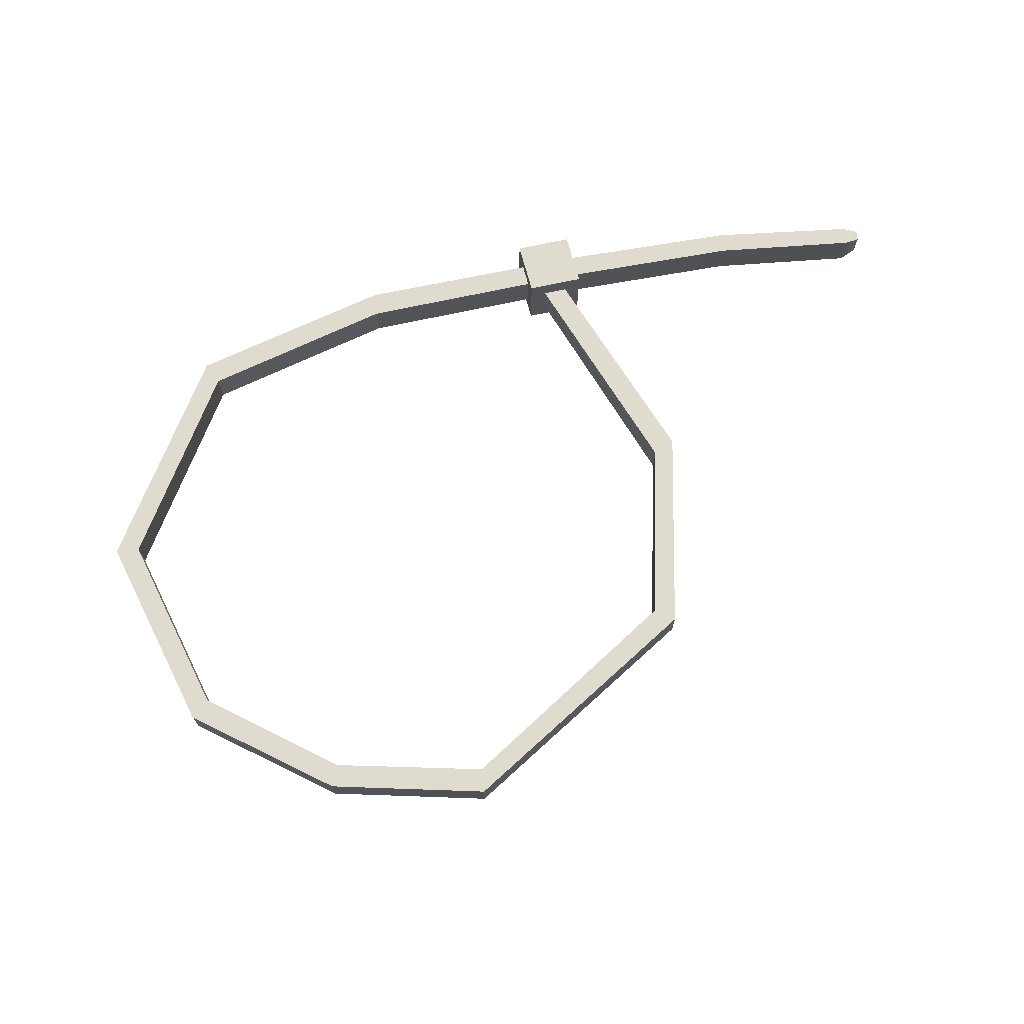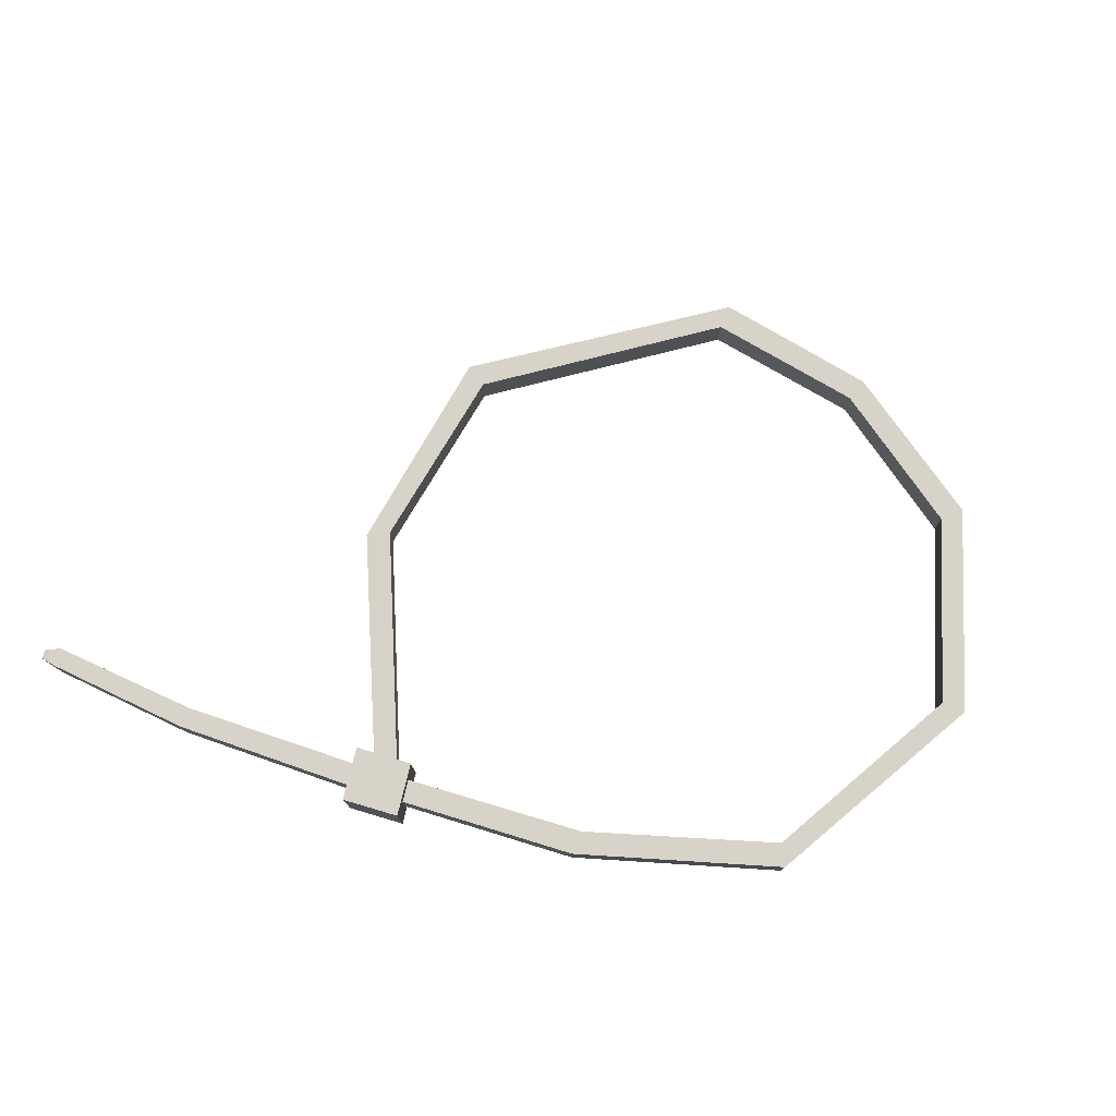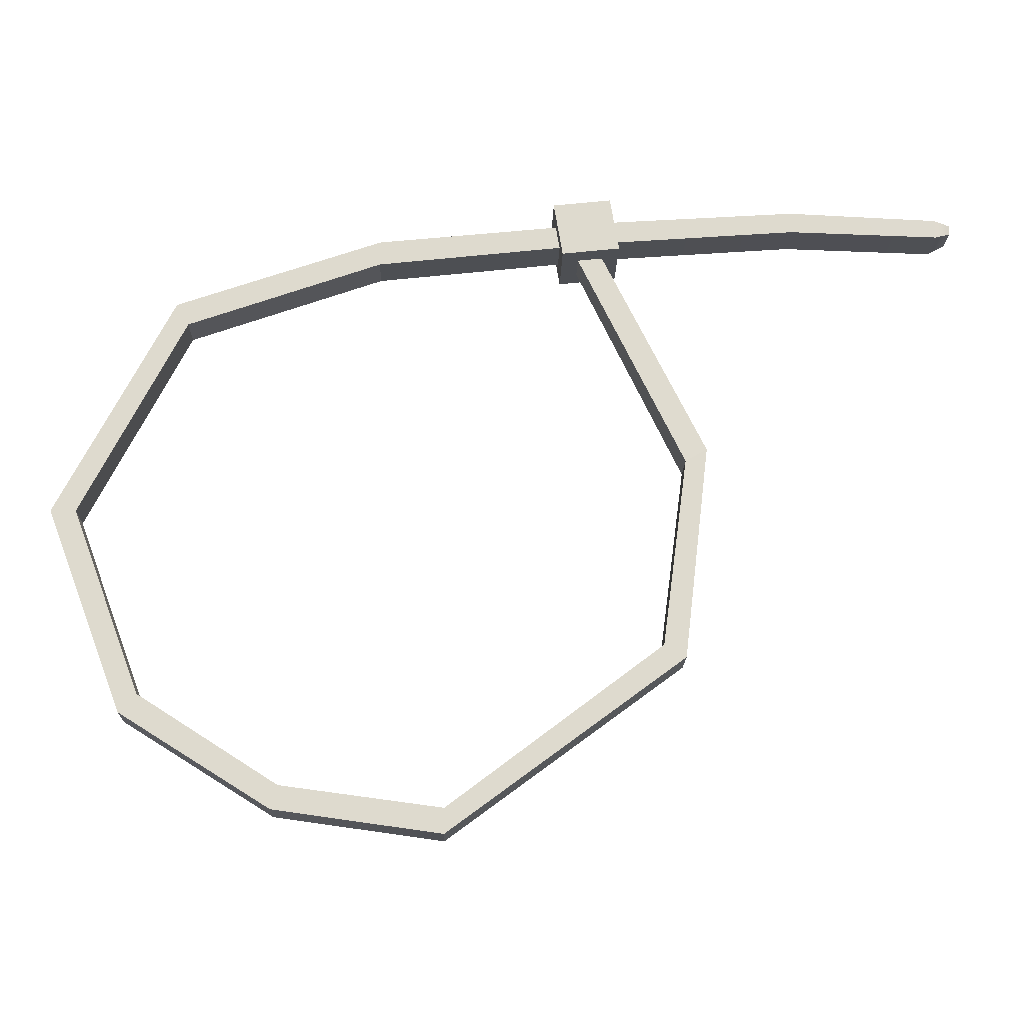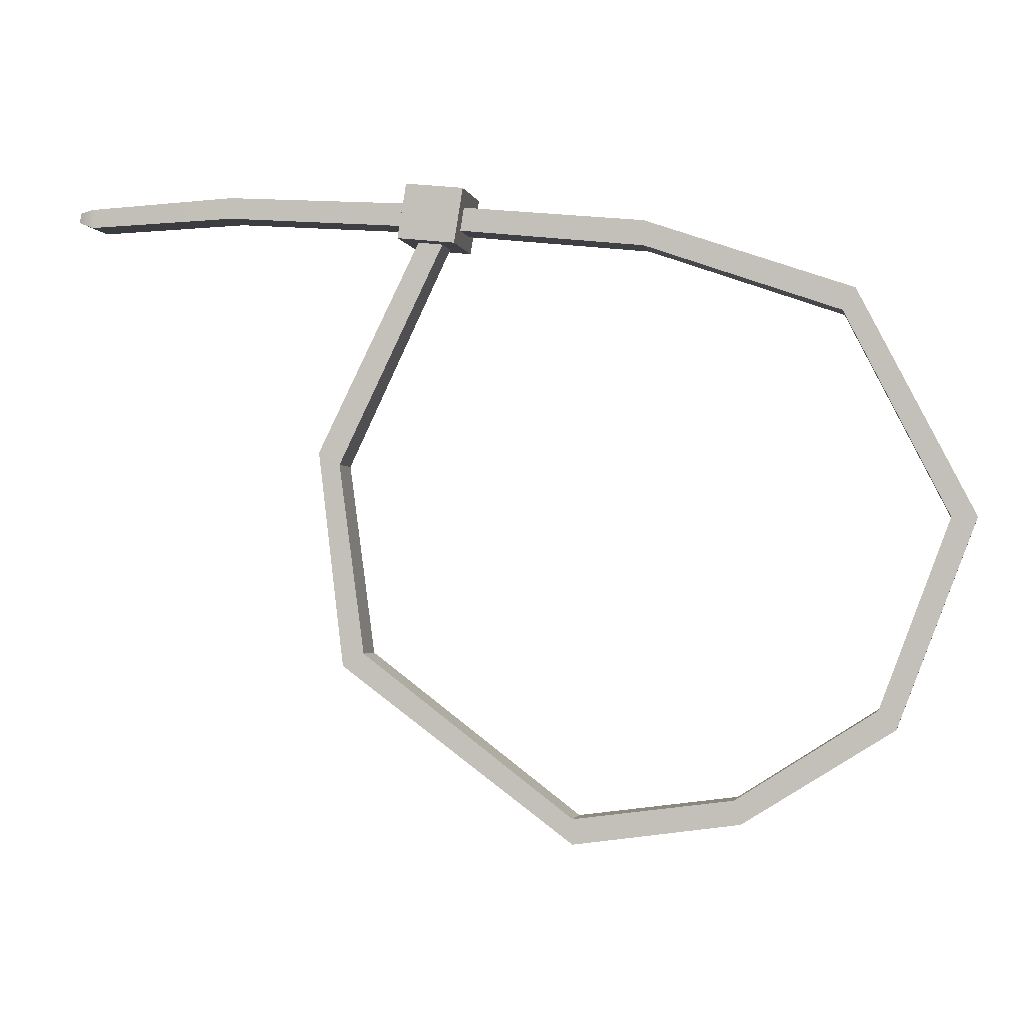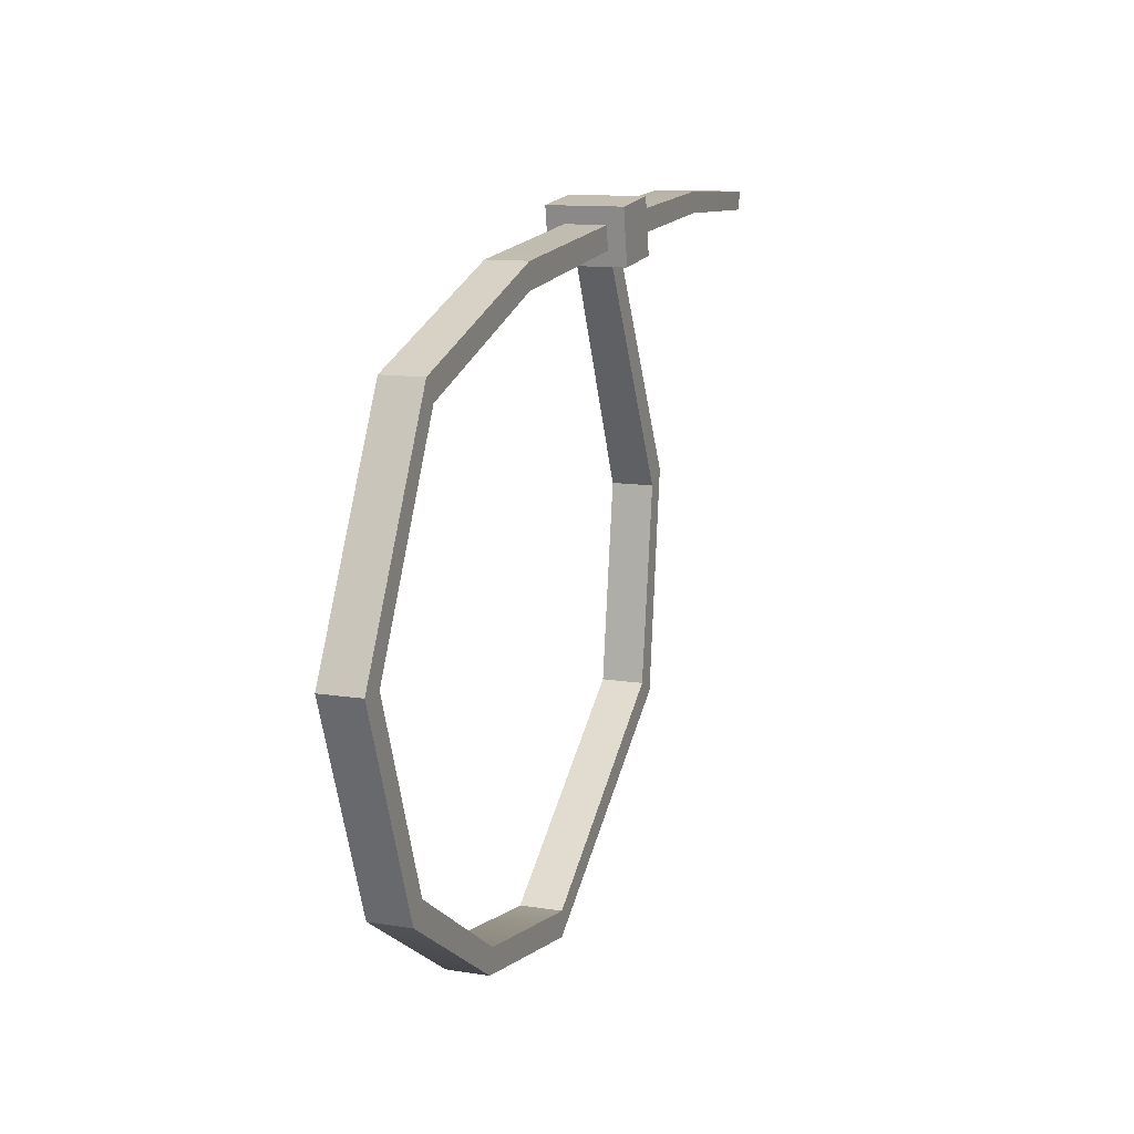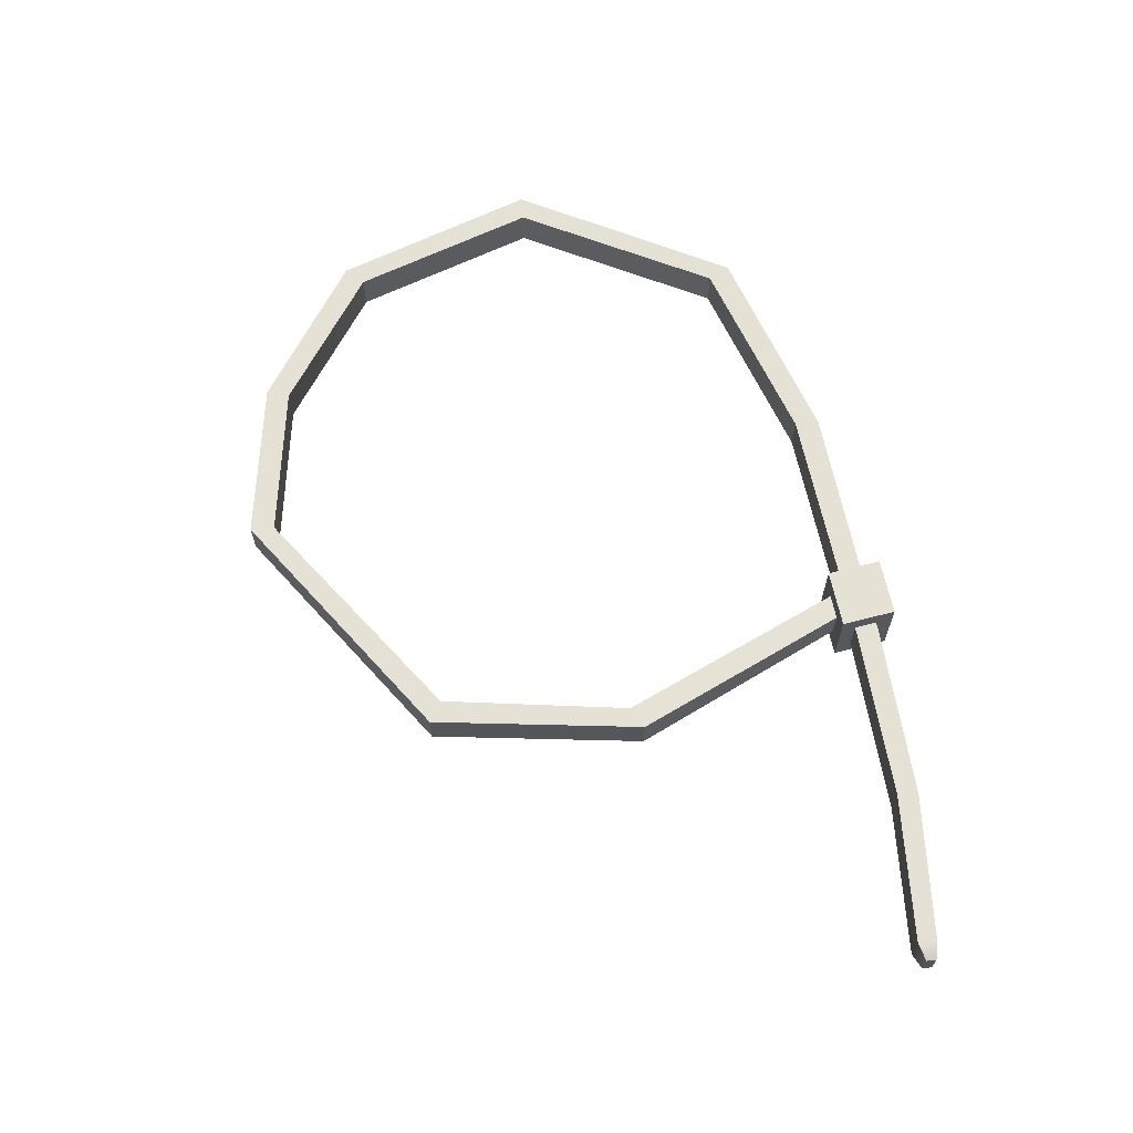
<metadata>
{"format":"obj","ext":"obj","renderer":"f3d","projection":"perspective","resolution":1024,"background":"white","views":[{"elev":70.3,"azim":174.1,"up":"+Y"},{"elev":76.5,"azim":22.9,"up":"+Y"},{"elev":-18.5,"azim":178.8,"up":"+Z"},{"elev":-2.1,"azim":11.5,"up":"+Z"},{"elev":11.7,"azim":111.4,"up":"+Z"},{"elev":64.6,"azim":-95.4,"up":"+Y"}]}
</metadata>
<code>
v 0.07019 -0.005129 -0.02076
v -0.008989 -0.005129 -0.05002
v -0.06806 -0.005129 -0.006232
v -0.07452 -0.005129 0.04805
v -0.04867 -0.004337 0.1012
v 0.009136 -0.005129 0.1049
v 0.06109 -0.005129 0.08665
v 0.08983 -0.005129 0.03056
v 0.07019 0.005129 -0.02076
v -0.008989 0.005129 -0.05002
v -0.06806 0.005129 -0.006232
v -0.07452 0.005129 0.04805
v -0.04867 0.004337 0.1012
v 0.009136 0.005129 0.1049
v 0.06109 0.005129 0.08665
v 0.08983 0.005129 0.03056
v 0.06594 -0.005129 -0.01614
v -0.008989 -0.005129 -0.04374
v -0.06262 -0.005129 -0.003091
v -0.06908 -0.005129 0.04491
v -0.04242 -0.004337 0.1005
v 0.009136 -0.005129 0.09858
v 0.05795 -0.005129 0.08121
v 0.08354 -0.005129 0.03056
v 0.06594 0.005129 -0.01614
v -0.008989 0.005129 -0.04374
v -0.06262 0.005129 -0.003091
v -0.06908 0.005129 0.04491
v -0.04242 0.004337 0.1005
v 0.009136 0.005129 0.09858
v 0.05795 0.005129 0.08121
v 0.08354 0.005129 0.03056
v -0.1364 -0.005129 0.1125
v -0.1364 0.005129 0.1125
v -0.1364 -0.005129 0.1078
v -0.1364 0.005129 0.1078
v -0.05286 -0.009504 0.1017
v -0.05286 0.009504 0.1017
v -0.03823 -0.009504 0.1001
v -0.03823 0.009504 0.1001
v -0.05063 -0.009504 0.1155
v -0.05063 0.009504 0.1155
v -0.03599 -0.009504 0.1138
v -0.03599 0.009504 0.1138
v -0.1404 0.003505 0.1119
v -0.1404 0.003505 0.1094
v -0.1404 -0.003504 0.1094
v -0.1404 -0.003504 0.1119
v -0.05283 -0.005129 0.1055
v -0.05283 -0.005129 0.1113
v -0.05283 0.005129 0.1113
v -0.05283 0.005129 0.1055
v -0.09842 0.005129 0.1089
v -0.09842 0.005129 0.1143
v -0.09842 -0.005129 0.1143
v -0.09842 -0.005129 0.1089
v 0.03101 0.005129 -0.0384
v 0.03265 0.005129 -0.04424
v 0.03265 -0.005129 -0.04424
v 0.03101 -0.005129 -0.0384
f 58 59 2 10
f 10 2 3 11
f 11 3 4 12
f 4 5 13 12
f 6 7 15 14
f 15 7 8 16
f 16 8 1 9
f 17 1 8 24
f 2 59 60 18
f 19 3 2 18
f 20 4 3 19
f 5 4 20 21
f 7 6 22 23
f 24 8 7 23
f 57 58 10 26
f 26 10 11 27
f 27 11 12 28
f 12 13 29 28
f 14 15 31 30
f 31 15 16 32
f 32 16 9 25
f 32 25 17 24
f 18 60 57 26
f 26 27 19 18
f 27 28 20 19
f 21 20 28 29
f 23 22 30 31
f 31 32 24 23
f 50 51 54 55
f 49 50 55 56
f 51 52 53 54
f 52 49 56 53
f 13 5 37 38
f 5 21 39 37
f 29 13 38 40
f 21 29 40 39
f 38 37 41 42
f 37 39 43 41
f 40 38 42 44
f 39 40 44 43
f 42 41 43 44
f 45 46 47 48
f 34 36 46 45
f 36 35 47 46
f 35 33 48 47
f 33 34 45 48
f 22 6 50 49
f 6 14 51 50
f 14 30 52 51
f 30 22 49 52
f 54 53 36 34
f 55 54 34 33
f 56 55 33 35
f 53 56 35 36
f 9 58 57 25
f 1 59 58 9
f 60 59 1 17
f 57 60 17 25

</code>
